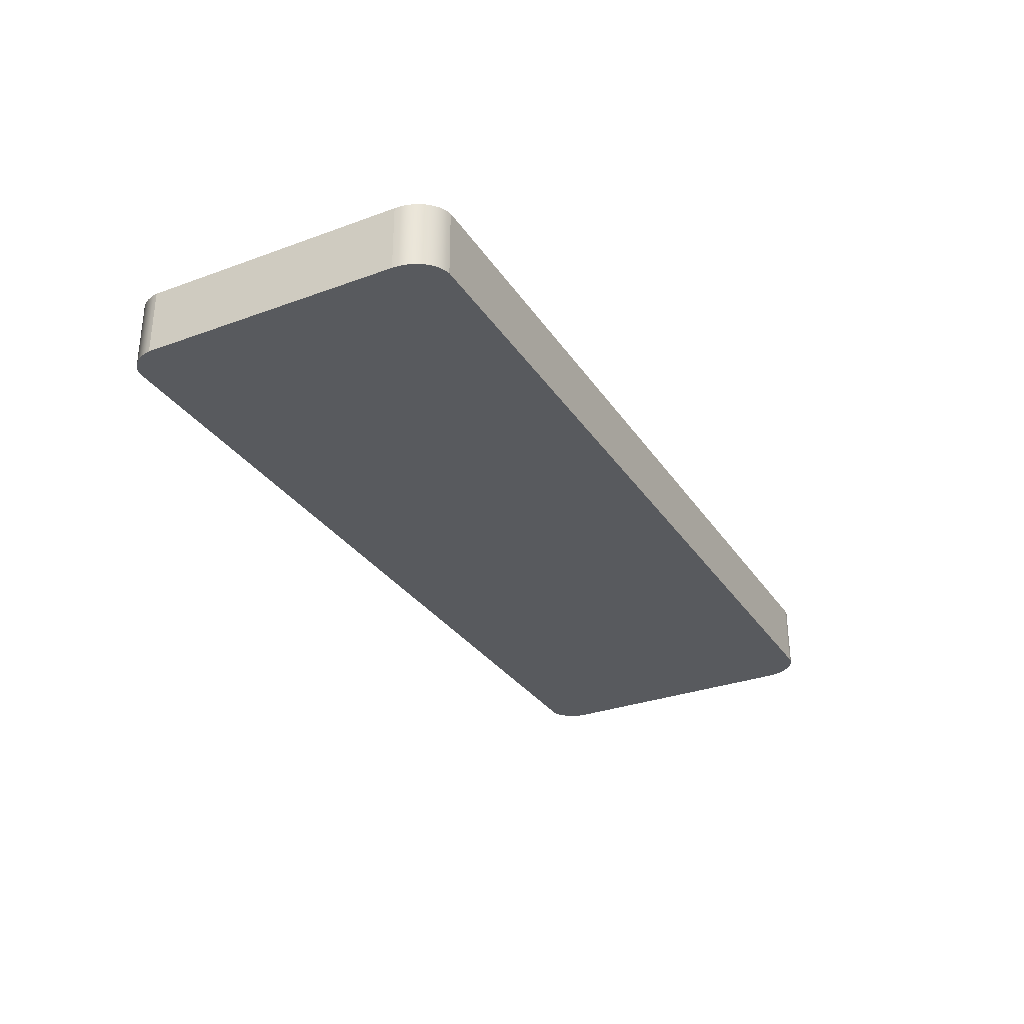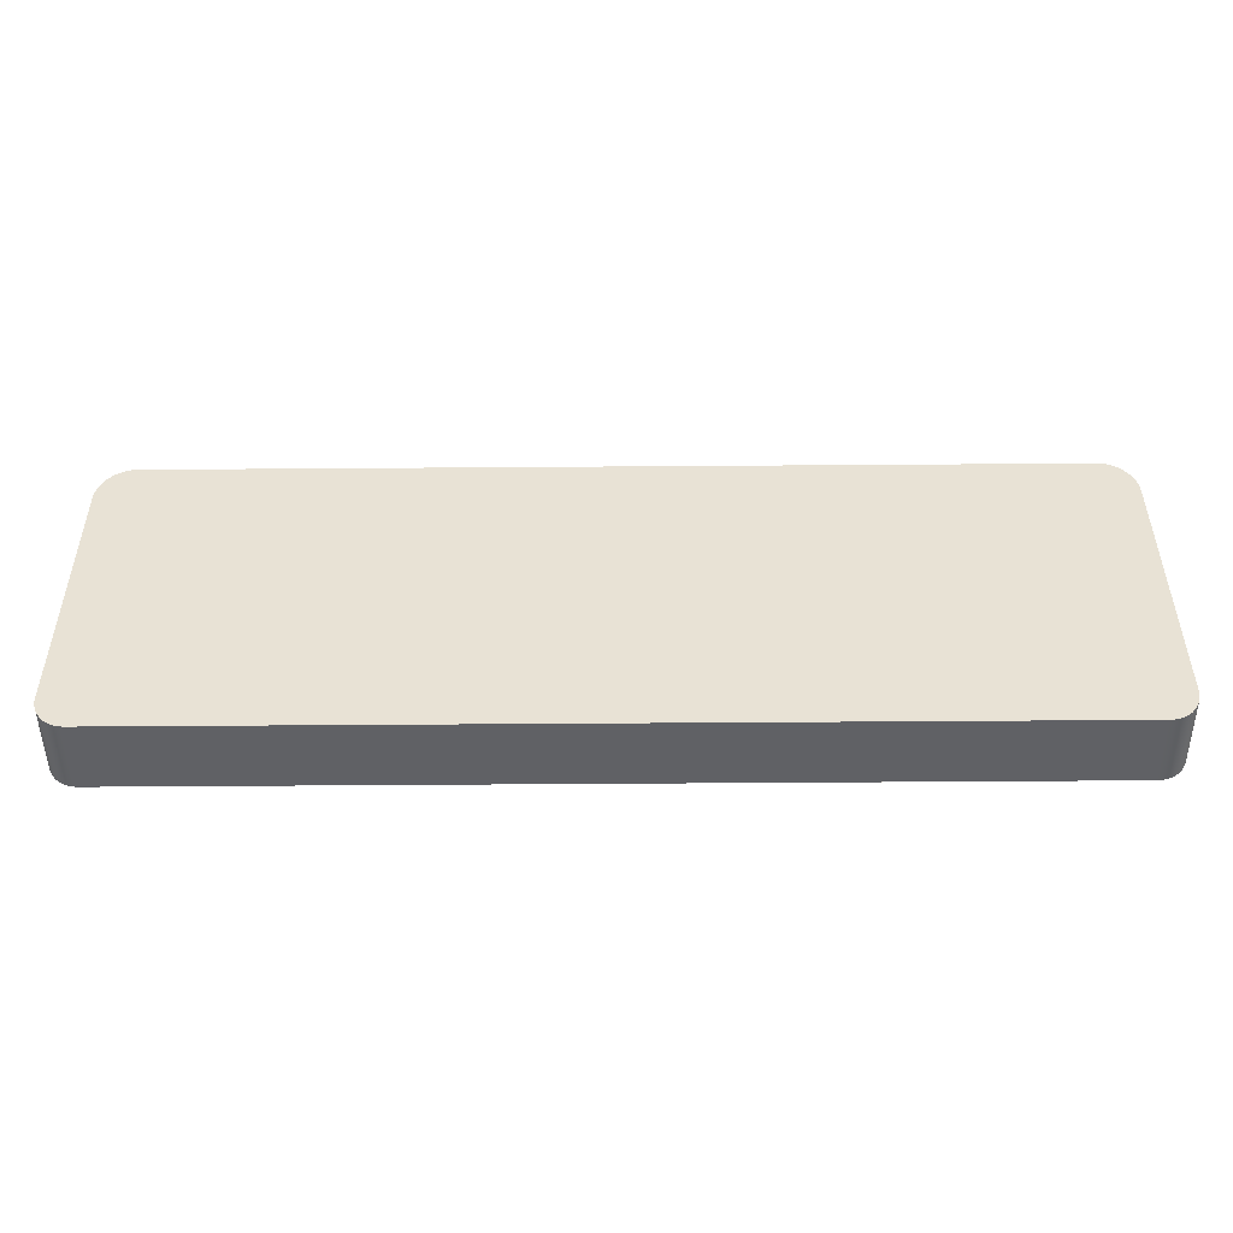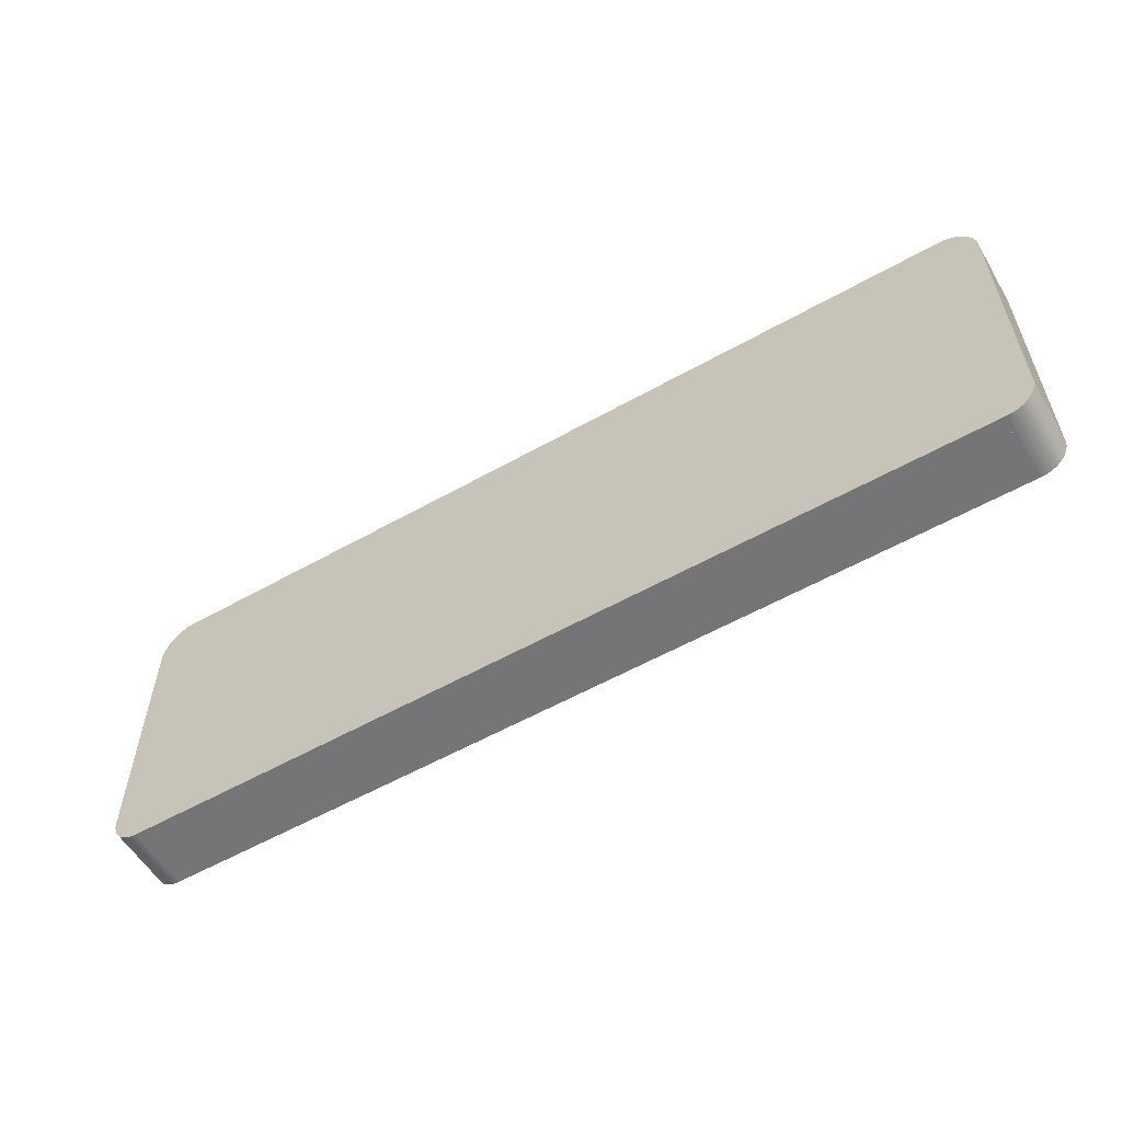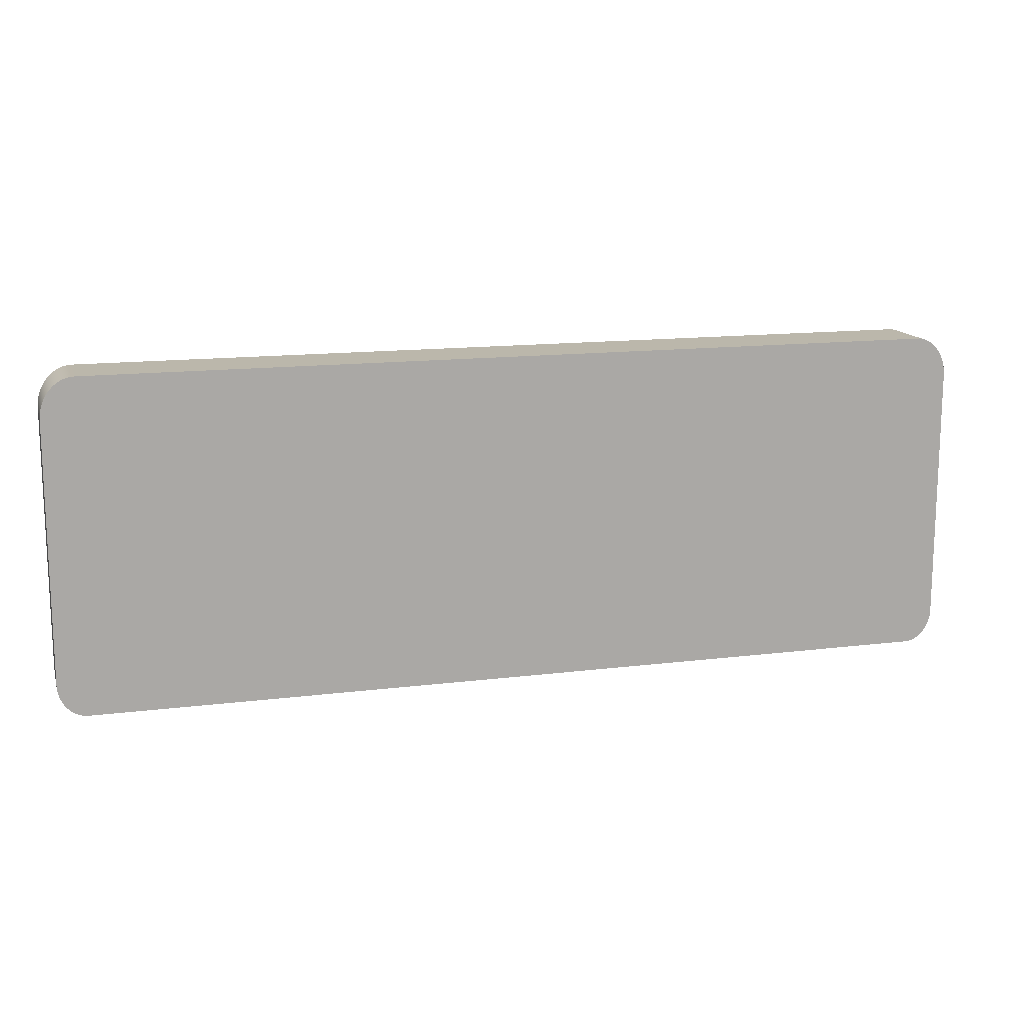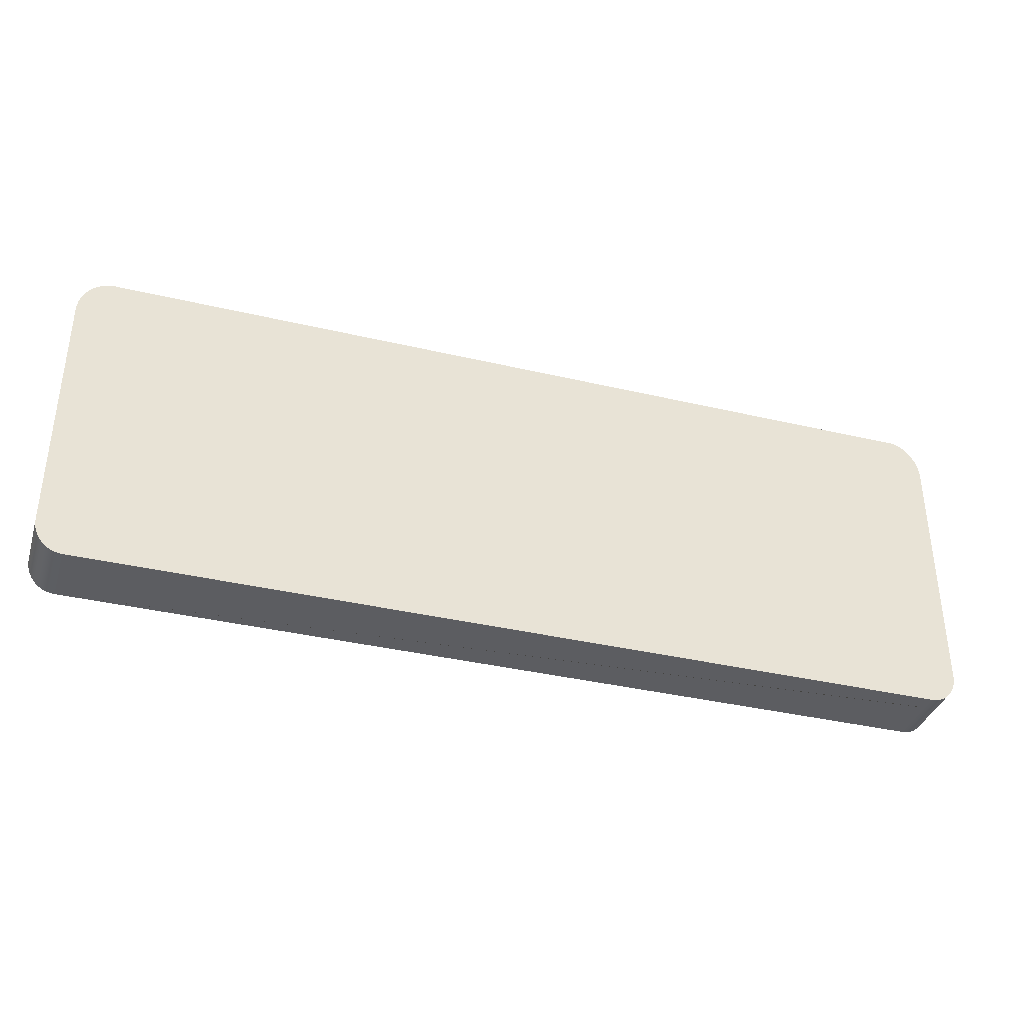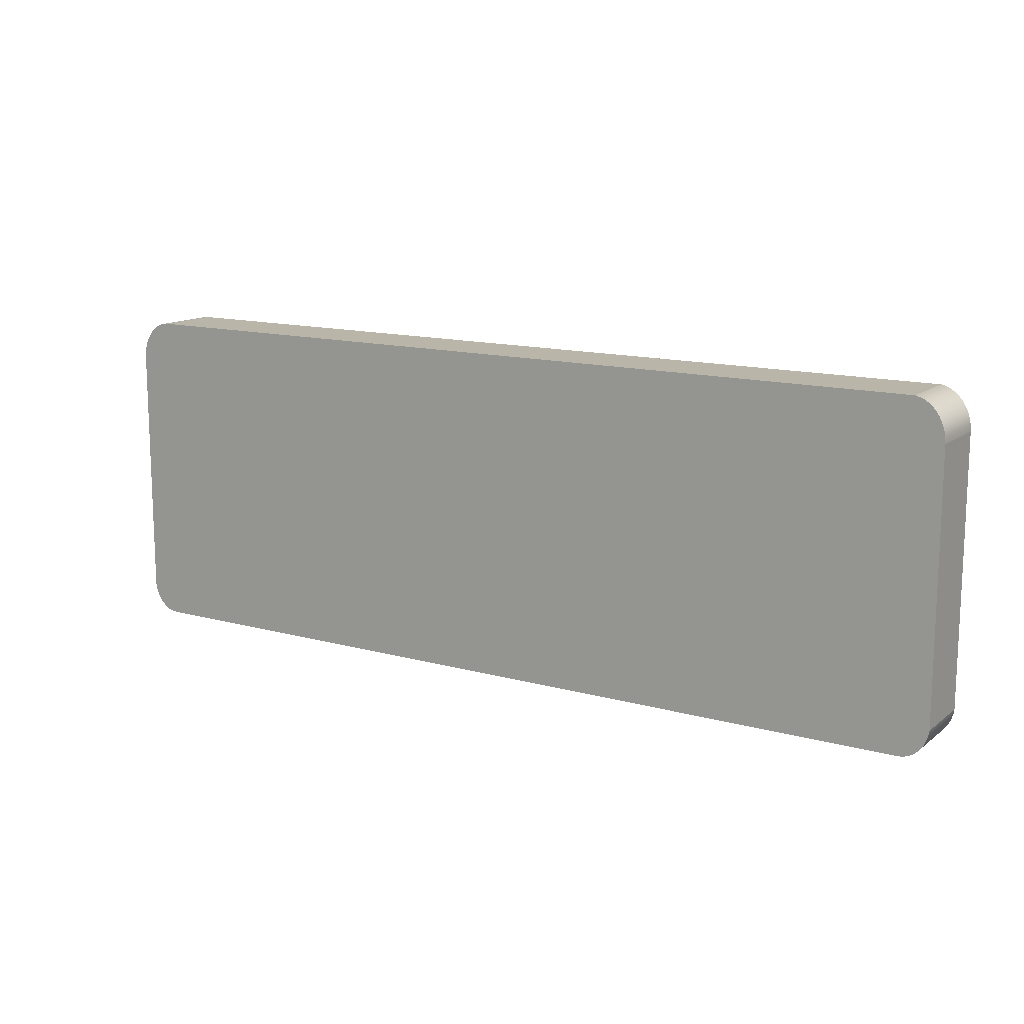
<metadata>
{"format":"obj","ext":"obj","renderer":"f3d","projection":"perspective","resolution":1024,"background":"white","views":[{"elev":-30.8,"azim":117.7,"up":"+Z"},{"elev":-49.0,"azim":0.5,"up":"+Y"},{"elev":-56.6,"azim":30.5,"up":"+Y"},{"elev":14.2,"azim":-15.4,"up":"+Y"},{"elev":-36.8,"azim":-17.0,"up":"+Y"},{"elev":13.5,"azim":32.0,"up":"+Y"}]}
</metadata>
<code>
g Mesh1 Group1 Model
v -0.08713 0.00053 0.1965
v -0.07196 0.00053 0.1965
v -0.07643 4.892e-14 0.1965
f 1 2 3
v -2.253 0.00053 0.06842
v -0.08713 0.00053 0.06842
v -0.07196 0.00053 0.2371
v -2.253 0.00053 0.2371
f 4 5 1 2 6 7
v -0.06328 0.8328 0.06842
v -0.05271 0.8285 0.06842
v -0.04269 0.8226 0.06842
v -0.0334 0.8152 0.06842
v -0.02501 0.8064 0.06842
v -0.01764 0.7963 0.06842
v -0.01144 0.7852 0.06842
v -0.006499 0.7732 0.06842
v -0.002909 0.7606 0.06842
v -0.0007305 0.7475 0.06842
v 8.971e-14 0.7342 0.06842
v 9.104e-14 0.07581 0.06842
v -0.001665 0.06561 0.06842
v -0.004339 0.05572 0.06842
v -0.007982 0.04629 0.06842
v -0.01254 0.03744 0.06842
v -0.01796 0.02931 0.06842
v -0.02414 0.02201 0.06842
v -0.03102 0.01564 0.06842
v -0.03848 0.01031 0.06842
v -0.04642 0.006077 0.06842
v -0.05472 0.00301 0.06842
v -0.06328 0.001152 0.06842
v -0.07196 0.00053 0.06842
v -2.262 0.001152 0.06842
v -2.271 0.00301 0.06842
v -2.279 0.006077 0.06842
v -2.287 0.01031 0.06842
v -2.294 0.01564 0.06842
v -2.301 0.02201 0.06842
v -2.307 0.02931 0.06842
v -2.313 0.03744 0.06842
v -2.317 0.04629 0.06842
v -2.321 0.05572 0.06842
v -2.324 0.06561 0.06842
v -2.325 0.07581 0.06842
v -2.325 0.7342 0.06842
v -2.325 0.7475 0.06842
v -2.323 0.7606 0.06842
v -2.319 0.7732 0.06842
v -2.314 0.7852 0.06842
v -2.308 0.7963 0.06842
v -2.3 0.8064 0.06842
v -2.292 0.8152 0.06842
v -2.283 0.8226 0.06842
v -2.273 0.8285 0.06842
v -2.262 0.8328 0.06842
v -2.251 0.8354 0.06842
v -2.24 0.8363 0.06842
v -0.07424 0.8354 0.06842
f 8 9 10 11 12 13 14 15 16 17 18 19 20 21 22 23 24 25 26 27 28 29 30 31 5 4 32 33 34 35 36 37 38 39 40 41 42 43 44 45 46 47 48 49 50 51 52 53 54 55 56 57
v -0.06328 0.8328 0.2371
v -0.05271 0.8285 0.2371
f 8 58 59 9
v -0.07424 0.8354 0.2371
f 57 60 58 8
v -2.24 0.8363 0.2371
f 56 61 60 57
v -2.251 0.8354 0.2371
f 55 62 61 56
v -2.262 0.8328 0.2371
f 54 63 62 55
v -2.273 0.8285 0.2371
f 53 64 63 54
v -2.283 0.8226 0.2371
f 52 65 64 53
v -2.292 0.8152 0.2371
f 51 66 65 52
v -2.3 0.8064 0.2371
f 50 67 66 51
v -2.308 0.7963 0.2371
f 49 68 67 50
v -2.314 0.7852 0.2371
f 48 69 68 49
v -2.319 0.7732 0.2371
f 47 70 69 48
v -2.323 0.7606 0.2371
f 46 71 70 47
v -2.325 0.7475 0.2371
f 45 72 71 46
v -2.325 0.7342 0.2371
f 44 73 72 45
v -2.325 0.07581 0.2371
f 43 74 73 44
v -2.324 0.06561 0.2371
f 42 75 74 43
v -2.321 0.05572 0.2371
f 41 76 75 42
v -2.317 0.04629 0.2371
f 40 77 76 41
v -2.313 0.03744 0.2371
f 39 78 77 40
v -2.307 0.02931 0.2371
f 38 79 78 39
v -2.301 0.02201 0.2371
f 37 80 79 38
v -2.294 0.01564 0.2371
f 36 81 80 37
v -2.287 0.01031 0.2371
f 35 82 81 36
v -2.279 0.006077 0.2371
f 34 83 82 35
v -2.271 0.00301 0.2371
f 33 84 83 34
v -2.262 0.001152 0.2371
f 32 85 84 33
f 4 7 85 32
v -0.06328 0.001152 0.2371
v -0.05472 0.00301 0.2371
v -0.04642 0.006077 0.2371
v -0.03848 0.01031 0.2371
v -0.03102 0.01564 0.2371
v -0.02414 0.02201 0.2371
v -0.01796 0.02931 0.2371
v -0.01254 0.03744 0.2371
v -0.007982 0.04629 0.2371
v -0.004339 0.05572 0.2371
v -0.001665 0.06561 0.2371
v -1.776e-15 0.07581 0.2371
v -3.109e-15 0.7342 0.2371
v -0.0007305 0.7475 0.2371
v -0.002909 0.7606 0.2371
v -0.006499 0.7732 0.2371
v -0.01144 0.7852 0.2371
v -0.01764 0.7963 0.2371
v -0.02501 0.8064 0.2371
v -0.0334 0.8152 0.2371
v -0.04269 0.8226 0.2371
f 62 63 64 65 66 67 68 69 70 71 72 73 74 75 76 77 78 79 80 81 82 83 84 85 7 6 86 87 88 89 90 91 92 93 94 95 96 97 98 99 100 101 102 103 104 105 106 59 58 60 61
f 31 30 86 6 2
f 29 87 86 30
f 28 88 87 29
f 27 89 88 28
f 26 90 89 27
f 25 91 90 26
f 24 92 91 25
f 23 93 92 24
f 22 94 93 23
f 21 95 94 22
f 20 96 95 21
f 19 97 96 20
f 18 98 97 19
f 17 99 98 18
f 16 100 99 17
f 15 101 100 16
f 14 102 101 15
f 13 103 102 14
f 12 104 103 13
f 11 105 104 12
f 10 106 105 11
f 9 59 106 10
f 5 31 2 1
g Mesh2 Group1 Model
l 2 1
l 2 3
l 2 6
l 2 31
l 31 30
l 31 5
l 5 4
l 1 5
l 3 1
l 4 7
l 4 32
l 32 33
l 33 34
l 34 35
l 35 36
l 36 37
l 37 38
l 38 39
l 39 40
l 40 41
l 41 42
l 42 43
l 43 74
l 43 44
l 44 73
l 44 45
l 45 46
l 46 47
l 47 48
l 48 49
l 49 50
l 50 51
l 51 52
l 52 53
l 53 54
l 54 55
l 55 56
l 56 61
l 56 57
l 57 60
l 8 57
l 9 8
l 10 9
l 11 10
l 12 11
l 13 12
l 14 13
l 15 14
l 16 15
l 17 16
l 18 17
l 18 98
l 19 18
l 19 97
l 20 19
l 21 20
l 22 21
l 23 22
l 24 23
l 25 24
l 26 25
l 27 26
l 28 27
l 29 28
l 30 29
l 96 97
l 95 96
l 94 95
l 93 94
l 92 93
l 91 92
l 90 91
l 89 90
l 88 89
l 87 88
l 86 87
l 6 86
l 6 7
l 7 85
l 85 84
l 84 83
l 83 82
l 82 81
l 81 80
l 80 79
l 79 78
l 78 77
l 77 76
l 76 75
l 75 74
l 74 73
l 73 72
l 72 71
l 71 70
l 70 69
l 69 68
l 68 67
l 67 66
l 66 65
l 65 64
l 64 63
l 63 62
l 62 61
l 61 60
l 58 60
l 59 58
l 106 59
l 105 106
l 104 105
l 103 104
l 102 103
l 101 102
l 100 101
l 99 100
l 98 99
l 97 98

</code>
